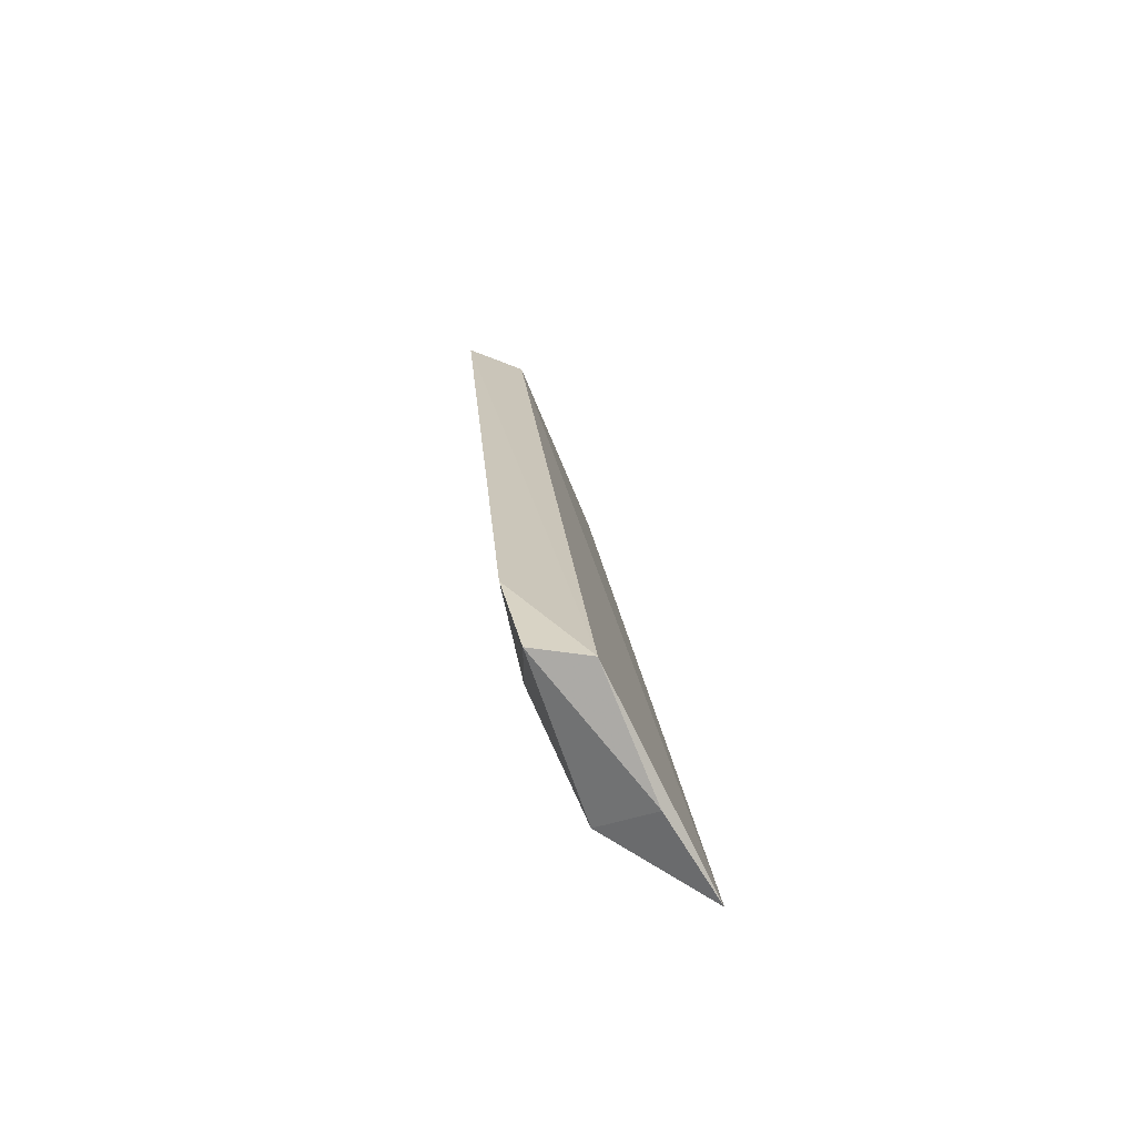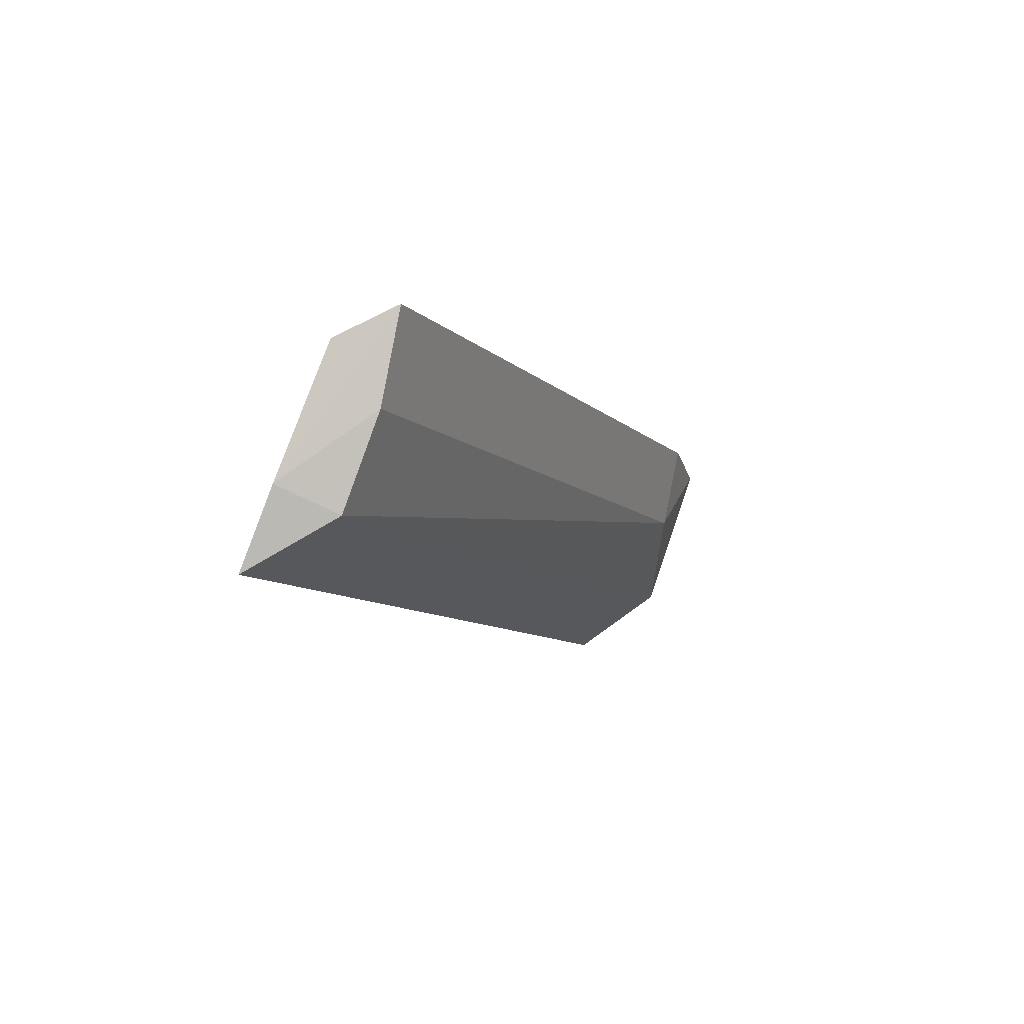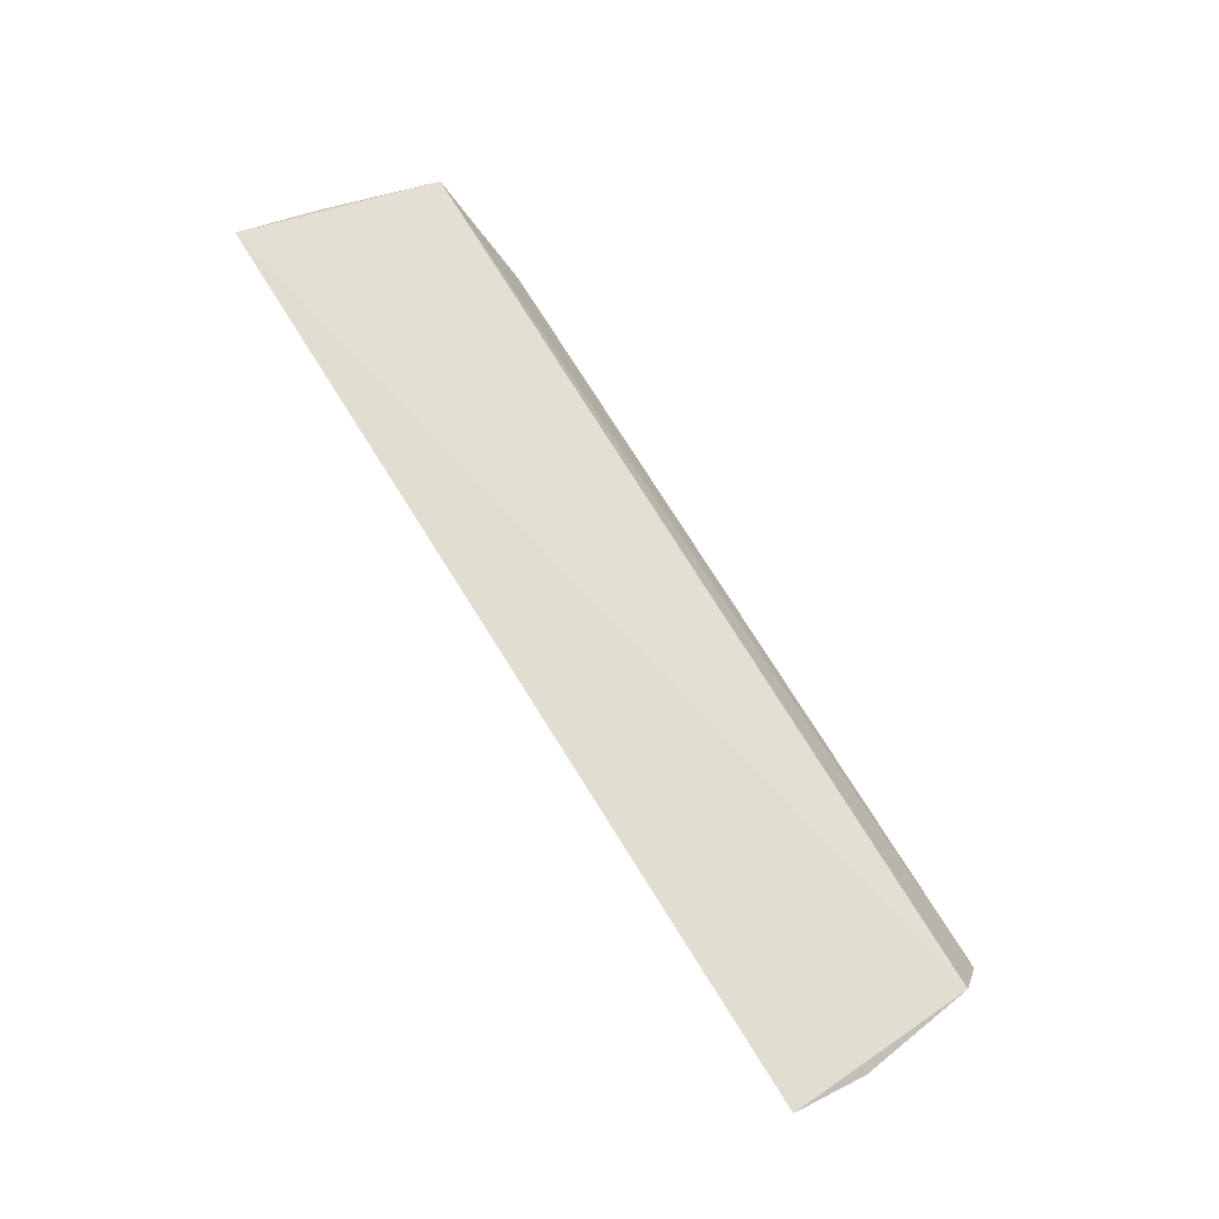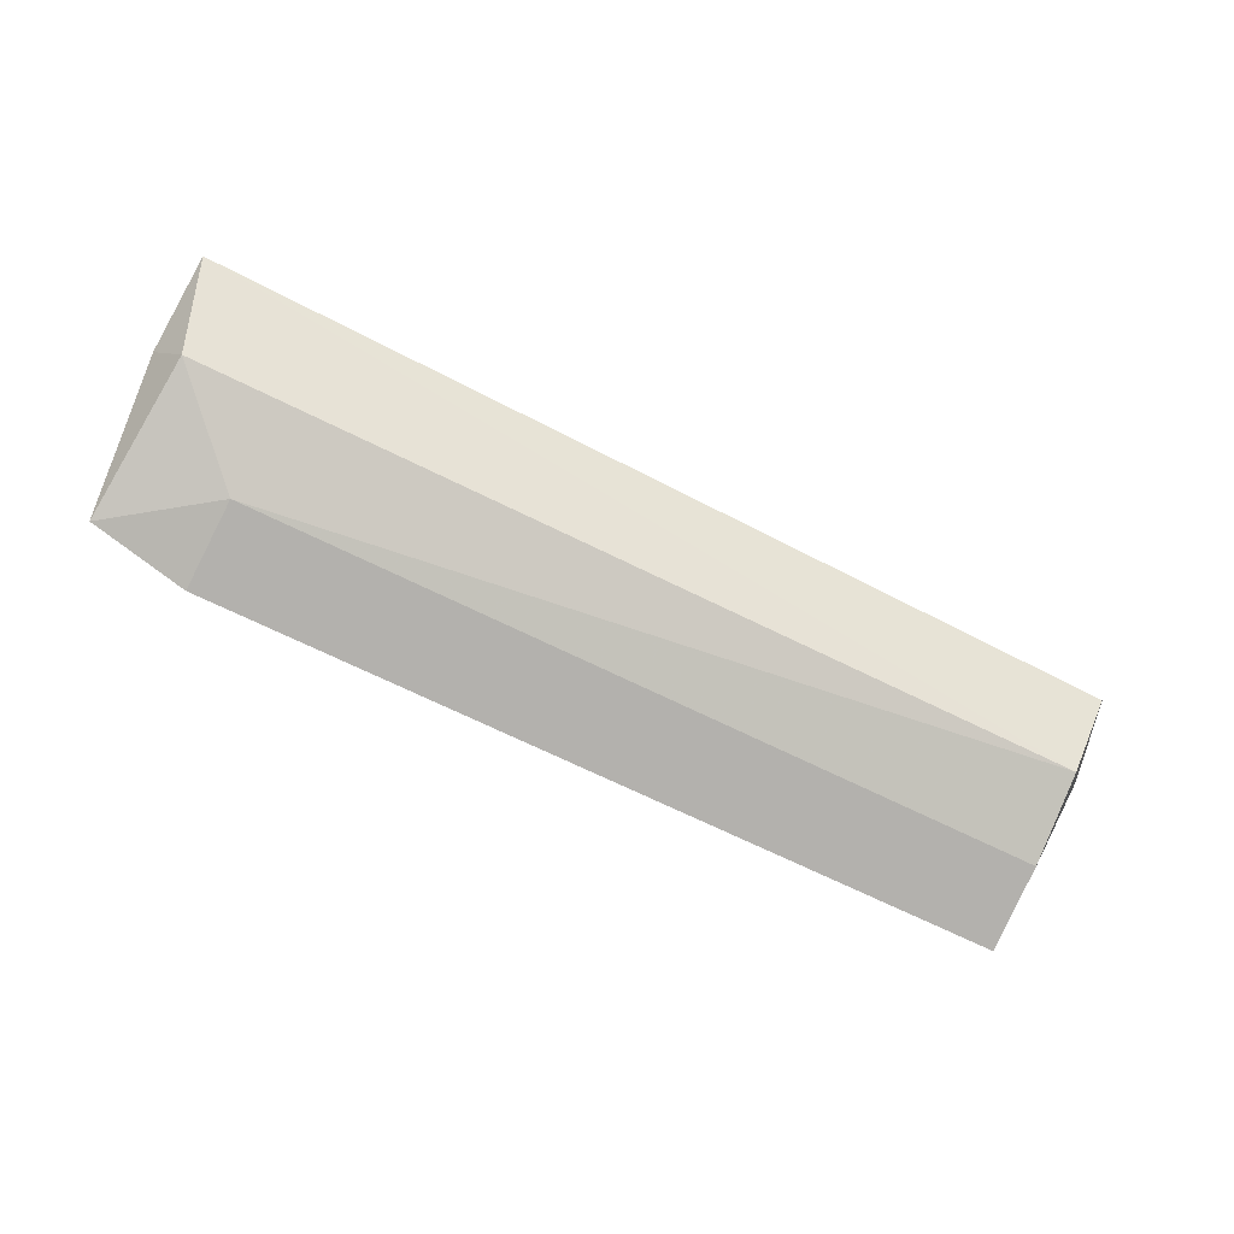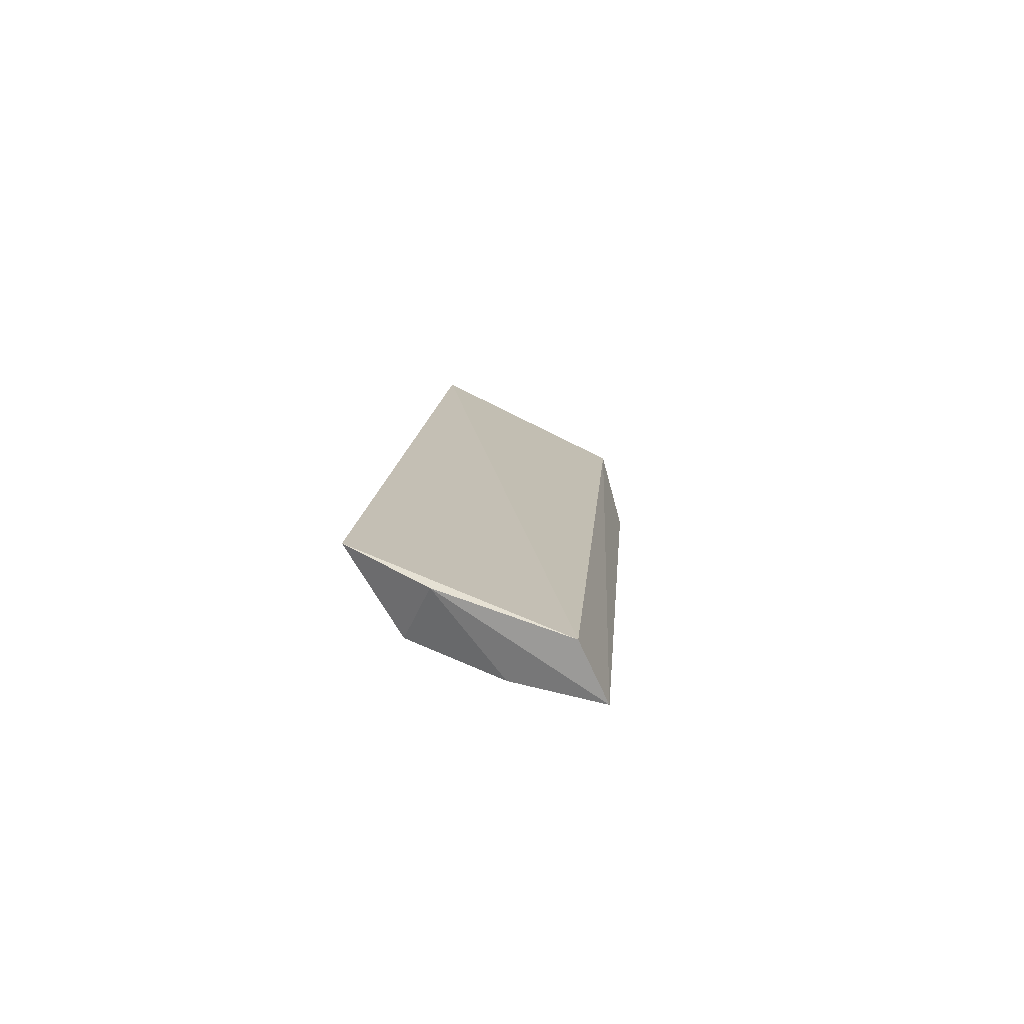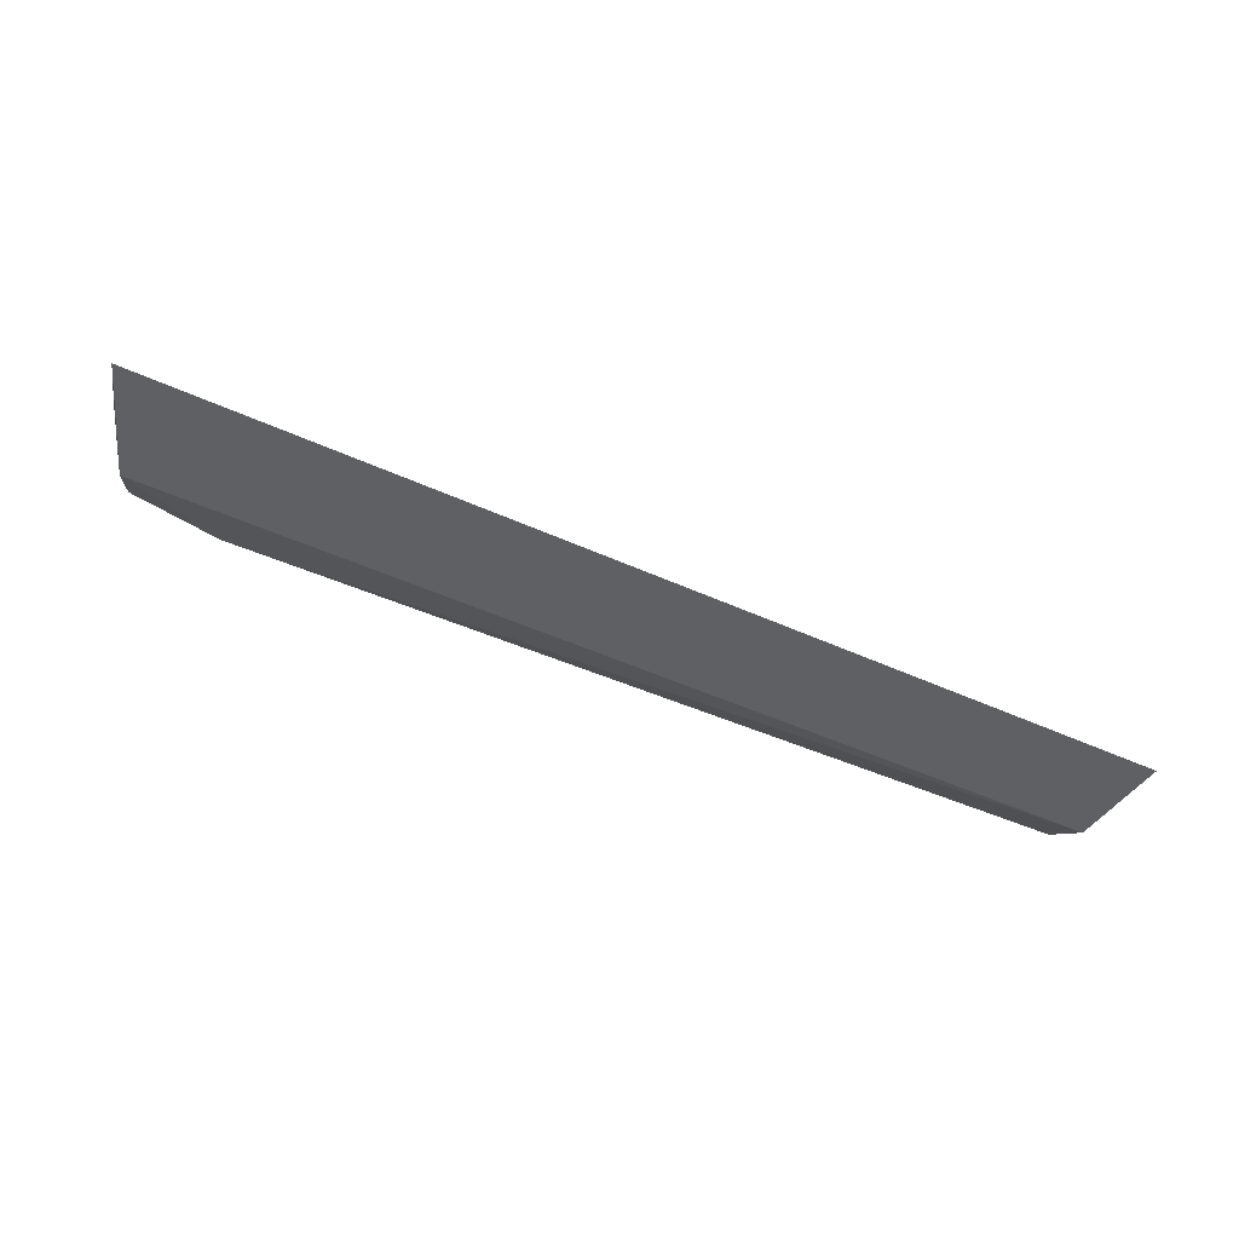
<metadata>
{"format":"obj","ext":"obj","renderer":"f3d","projection":"perspective","resolution":1024,"background":"white","views":[{"elev":19.0,"azim":-94.6,"up":"+Y"},{"elev":-7.6,"azim":111.5,"up":"+Y"},{"elev":75.3,"azim":58.2,"up":"+Z"},{"elev":-68.1,"azim":-26.5,"up":"+Z"},{"elev":11.1,"azim":94.2,"up":"+Z"},{"elev":-75.7,"azim":-20.7,"up":"+Y"}]}
</metadata>
<code>
v -0.1577 -0.2282 -0.01144
v -0.1565 -0.2159 -0.01725
v -0.1586 -0.1956 -0.02477
v -0.311 -0.1955 -0.02435
v -0.2939 -0.2058 -0.03242
v -0.3126 -0.2295 -0.008201
v -0.161 -0.2202 -0.02566
v -0.2942 -0.1914 -0.03551
v -0.3085 -0.2198 -0.02486
v -0.1605 -0.1912 -0.03465
v -0.3105 -0.1942 -0.03345
v -0.1607 -0.2057 -0.03156
v -0.313 -0.2155 -0.01646
f 1 2 3
f 6 1 3
f 6 3 4
f 7 2 1
f 7 1 6
f 9 7 6
f 9 5 7
f 10 3 2
f 10 5 8
f 10 8 4
f 10 4 3
f 11 4 8
f 11 8 5
f 11 5 9
f 12 10 2
f 12 2 7
f 12 7 5
f 12 5 10
f 13 11 9
f 13 9 6
f 13 6 4
f 13 4 11

</code>
